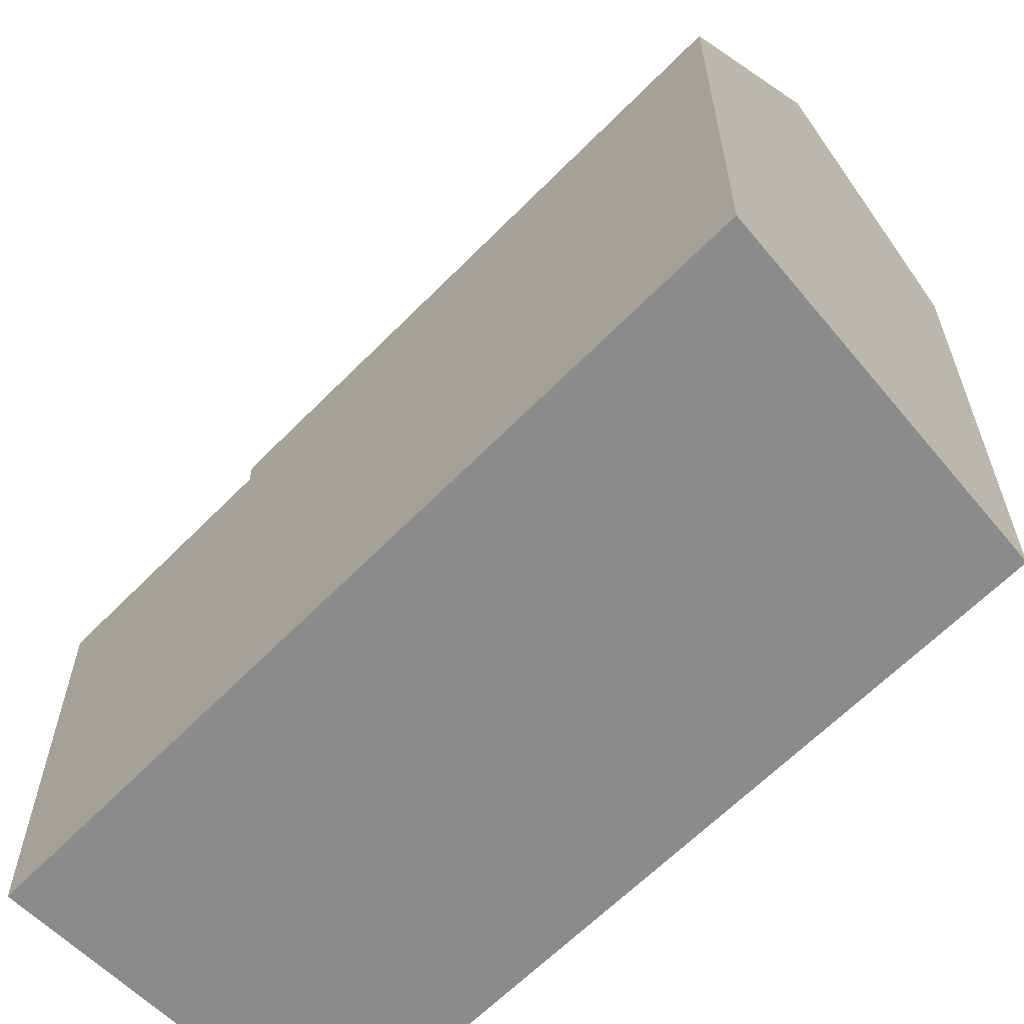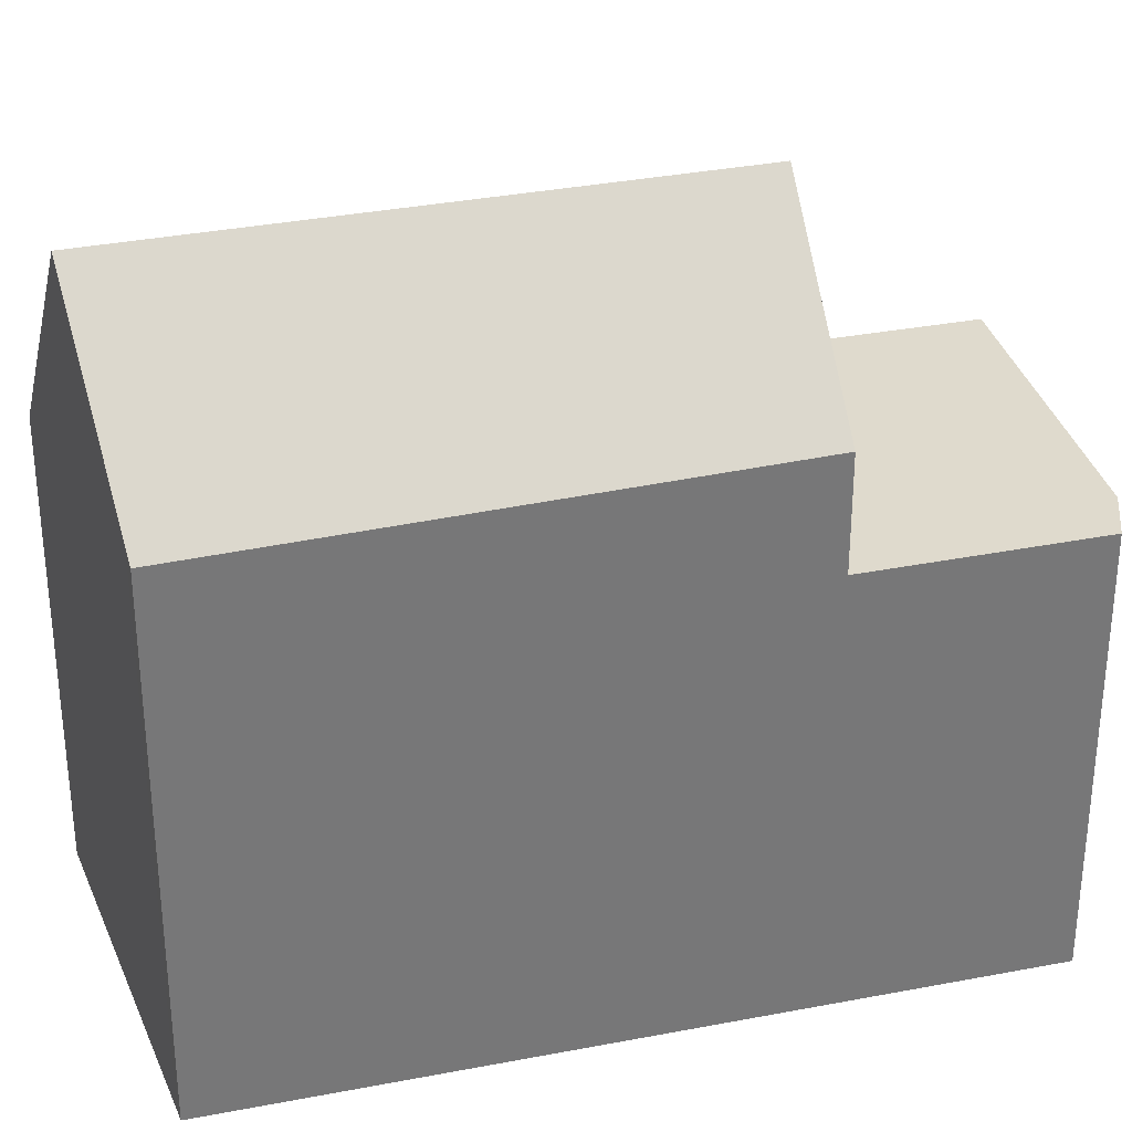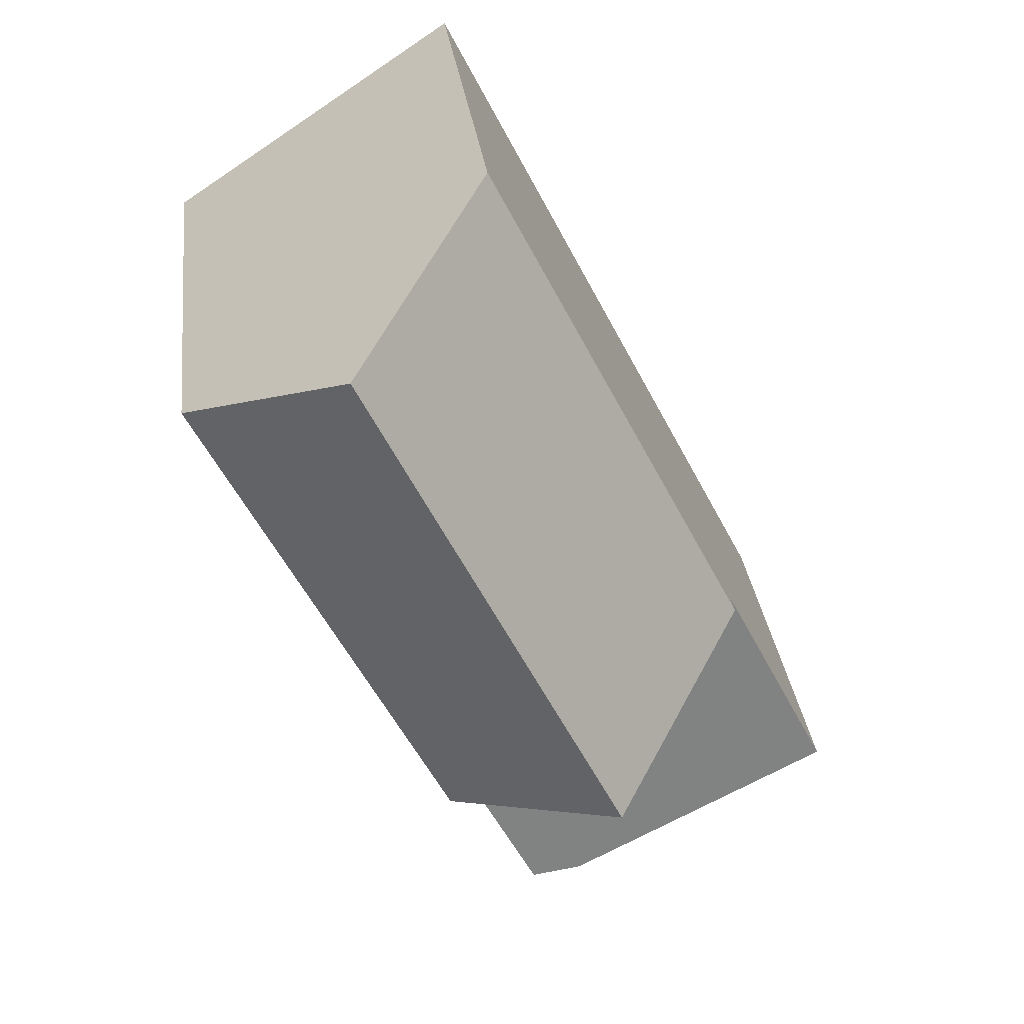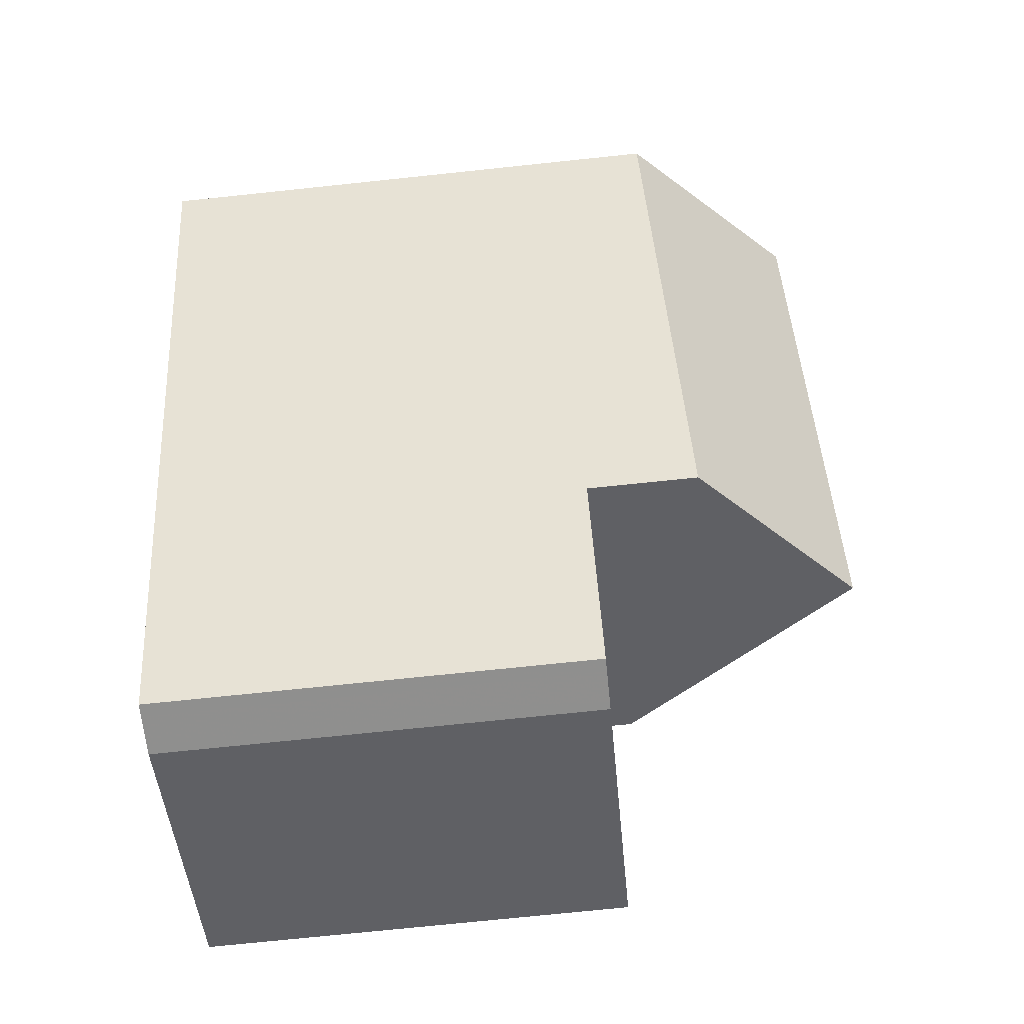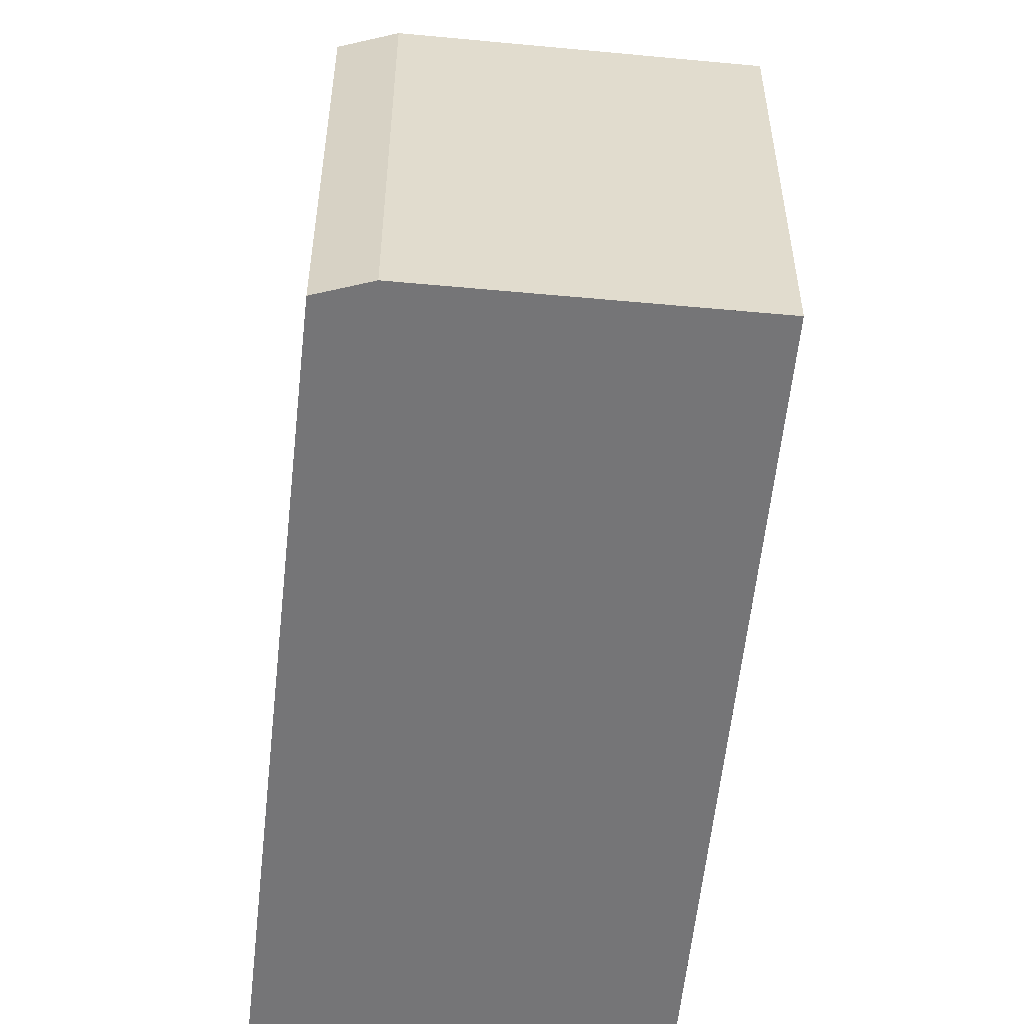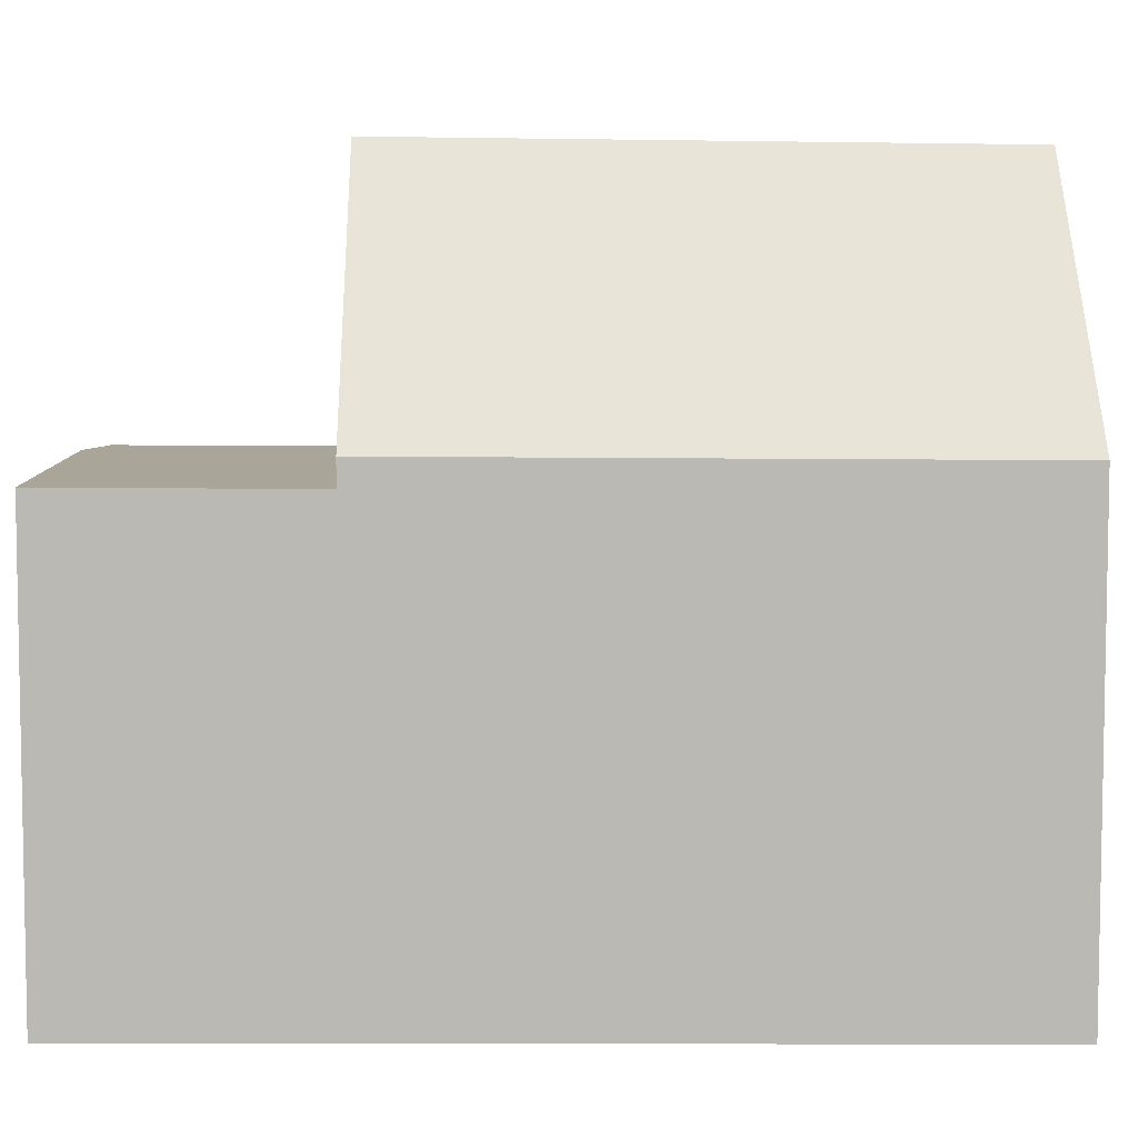
<metadata>
{"format":"obj","ext":"obj","renderer":"f3d","projection":"perspective","resolution":1024,"background":"white","views":[{"elev":-63.9,"azim":163.0,"up":"+Z"},{"elev":33.1,"azim":-77.0,"up":"+Z"},{"elev":30.2,"azim":-6.7,"up":"+Y"},{"elev":-73.1,"azim":-84.0,"up":"+Y"},{"elev":-56.6,"azim":21.6,"up":"+Z"},{"elev":7.1,"azim":117.5,"up":"+Z"}]}
</metadata>
<code>
v -484.2 -1524 7.66
v -477.8 -1537 7.309
v -482.4 -1539 7.337
v -483.3 -1539 7.34
v -489.4 -1528 8.96
v -486.7 -1526 11.69
v -485.7 -1525 10.04
v -485.6 -1525 10.04
v -486.7 -1526 11.69
v -484.2 -1525 7.66
v -484.4 -1525 8.028
v -484.4 -1525 8.028
v -486.7 -1526 11.69
v -479.6 -1533 7.709
v -482.5 -1539 7.338
v -477.8 -1537 7.309
v -477.9 -1537 7.309
v -477.9 -1537 7.31
v -483.1 -1539 7.34
v -484.9 -1536 7.321
v -479.8 -1533 7.29
v -485.1 -1536 7.322
v -479.6 -1533 7.289
v -485.1 -1536 7.322
v -488.3 -1527 10.02
v -482.4 -1535 11.8
v -485.1 -1536 9.186
v -481.1 -1534 9.943
v -484.3 -1536 9.924
v -488.3 -1527 10.02
v -486.7 -1526 11.69
v -489.4 -1528 8.961
v -479.8 -1533 7.951
v -479.8 -1533 7.29
v -484.9 -1536 9.369
v -484.9 -1536 7.321
v -489.2 -1528 9.143
v -489.2 -1528 9.142
v -488.3 -1527 10.01
v -486.6 -1526 11.69
v -485.6 -1526 10.03
v -486.6 -1526 11.69
v -484.3 -1525 8.027
v -484.1 -1525 7.661
v -489.1 -1528 9.147
v -489.3 -1528 8.964
v -482.4 -1535 11.8
v -484.3 -1536 9.924
v -479.6 -1533 7.289
v -484.9 -1536 9.369
v -485.1 -1536 9.186
v -482.4 -1535 11.8
v -481.1 -1534 9.943
v -479.8 -1533 7.951
v -479.6 -1533 7.709
v -484.2 -1525 7.66
v -484.2 -1524 7.66
v -484.2 -1524 8.882e-16
v -484.2 -1525 -8.882e-16
v -477.9 -1537 7.31
v -477.8 -1537 7.309
v -477.8 -1537 8.882e-16
v -477.9 -1537 8.882e-16
v -482.5 -1539 7.338
v -482.4 -1539 7.337
v -482.4 -1539 0
v -482.5 -1539 0
v -485.1 -1536 7.322
v -483.3 -1539 7.34
v -483.3 -1539 0
v -485.1 -1536 0
v -489.2 -1528 9.142
v -489.4 -1528 8.96
v -489.4 -1528 0
v -489.2 -1528 0
v -485.7 -1525 10.04
v -486.7 -1526 11.69
v -486.7 -1526 0
v -485.7 -1525 0
v -484.4 -1525 8.028
v -485.7 -1525 10.04
v -485.7 -1525 0
v -484.4 -1525 0
v -484.1 -1525 7.661
v -484.2 -1525 7.66
v -484.2 -1525 -8.882e-16
v -484.1 -1525 0
v -484.2 -1524 7.66
v -484.4 -1525 8.028
v -484.4 -1525 0
v -484.2 -1524 8.882e-16
v -483.1 -1539 7.34
v -482.5 -1539 7.338
v -482.5 -1539 0
v -483.1 -1539 0
v -477.8 -1537 7.309
v -477.8 -1537 7.309
v -477.8 -1537 0
v -477.8 -1537 8.882e-16
v -482.4 -1539 7.337
v -477.9 -1537 7.31
v -477.9 -1537 8.882e-16
v -482.4 -1539 0
v -483.3 -1539 7.34
v -483.1 -1539 7.34
v -483.1 -1539 0
v -483.3 -1539 0
v -486.7 -1526 11.69
v -488.3 -1527 10.02
v -488.3 -1527 -1.776e-15
v -486.7 -1526 0
v -489.4 -1528 8.96
v -489.4 -1528 8.961
v -489.4 -1528 0
v -489.4 -1528 0
v -488.3 -1527 10.02
v -489.2 -1528 9.142
v -489.2 -1528 0
v -488.3 -1527 -1.776e-15
v -479.6 -1533 7.709
v -484.1 -1525 7.661
v -484.1 -1525 0
v -479.6 -1533 -8.882e-16
v -489.4 -1528 8.961
v -489.3 -1528 8.964
v -489.3 -1528 0
v -489.4 -1528 0
v -477.8 -1537 7.309
v -479.6 -1533 7.289
v -479.6 -1533 0
v -477.8 -1537 0
v -489.3 -1528 8.964
v -485.1 -1536 9.186
v -485.1 -1536 0
v -489.3 -1528 0
v -489.4 -1528 0
v -484.2 -1524 0
v -477.8 -1537 0
v -482.4 -1539 0
v -483.3 -1539 0
f 11 8 7 12
f 48 39 40 47
f 9 6 7 8
f 42 9 8 41
f 41 8 11 43
f 43 11 10 44
f 12 1 10 11
f 36 24 27 35
f 18 3 15 17
f 20 19 4 22
f 49 16 17 21
f 17 16 2 18
f 21 17 15 19 20
f 50 45 39 48
f 29 26 28
f 30 25 13 31
f 38 25 30 37
f 33 14 23 34
f 35 29 28 33 34 36
f 51 46 45 50
f 37 32 5 38
f 39 30 31 40
f 45 37 30 39
f 46 32 37 45
f 52 42 41 53
f 53 41 43 54
f 54 43 44 55
f 57 58 59 56
f 61 62 63 60
f 65 66 67 64
f 69 70 71 68
f 73 74 75 72
f 77 78 79 76
f 81 82 83 80
f 85 86 87 84
f 89 90 91 88
f 93 94 95 92
f 97 98 99 96
f 101 102 103 100
f 105 106 107 104
f 109 110 111 108
f 113 114 115 112
f 117 118 119 116
f 121 122 123 120
f 125 126 127 124
f 129 130 131 128
f 133 134 135 132
f 137 138 139 140 136

</code>
